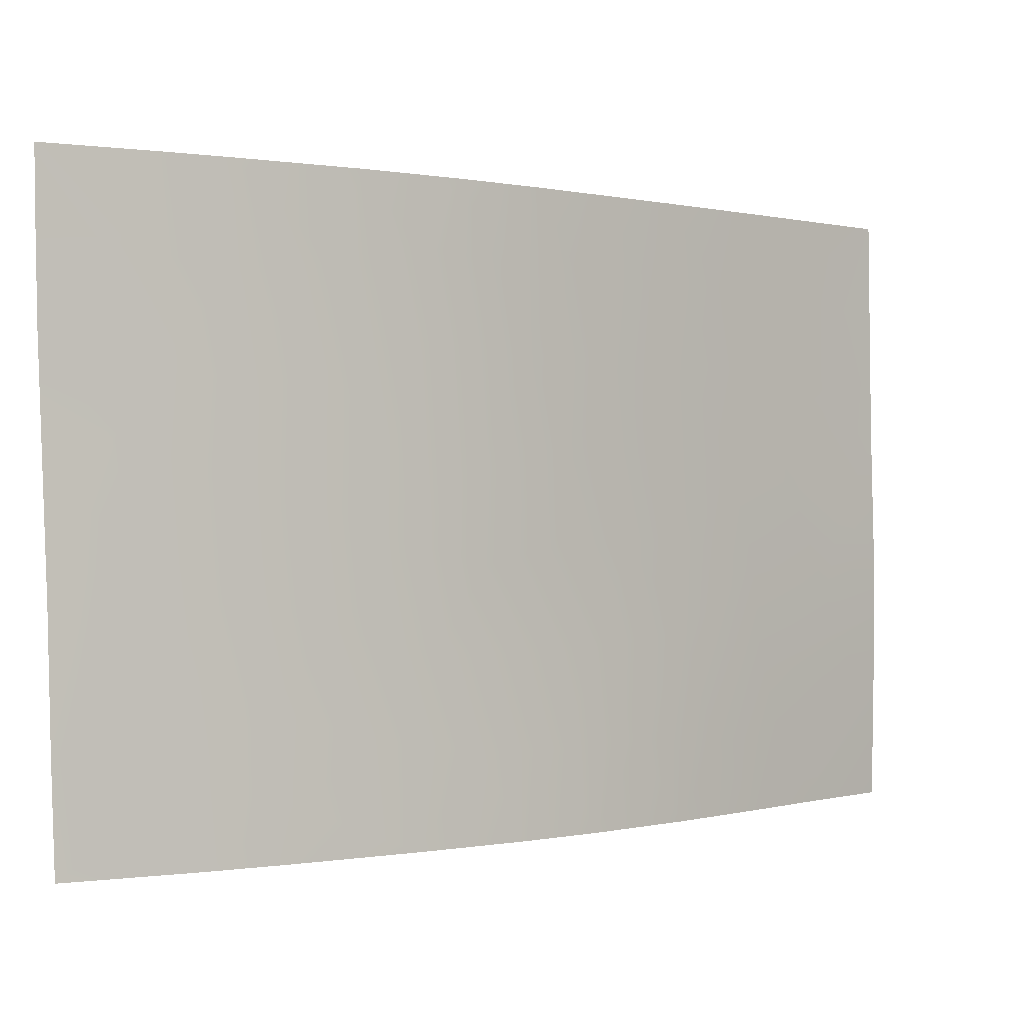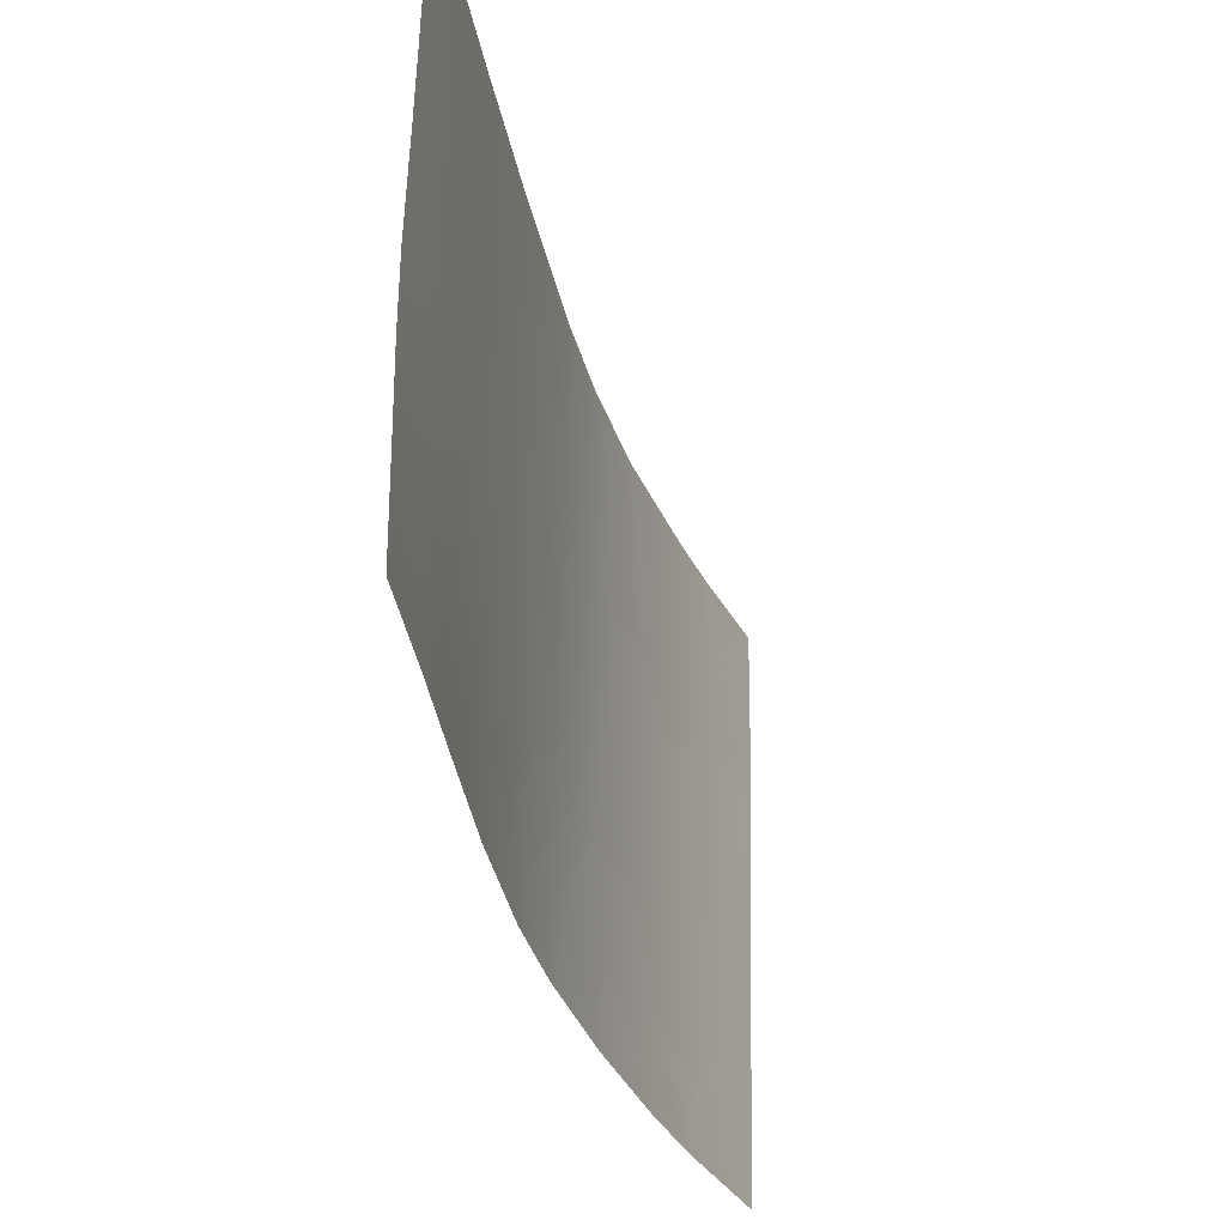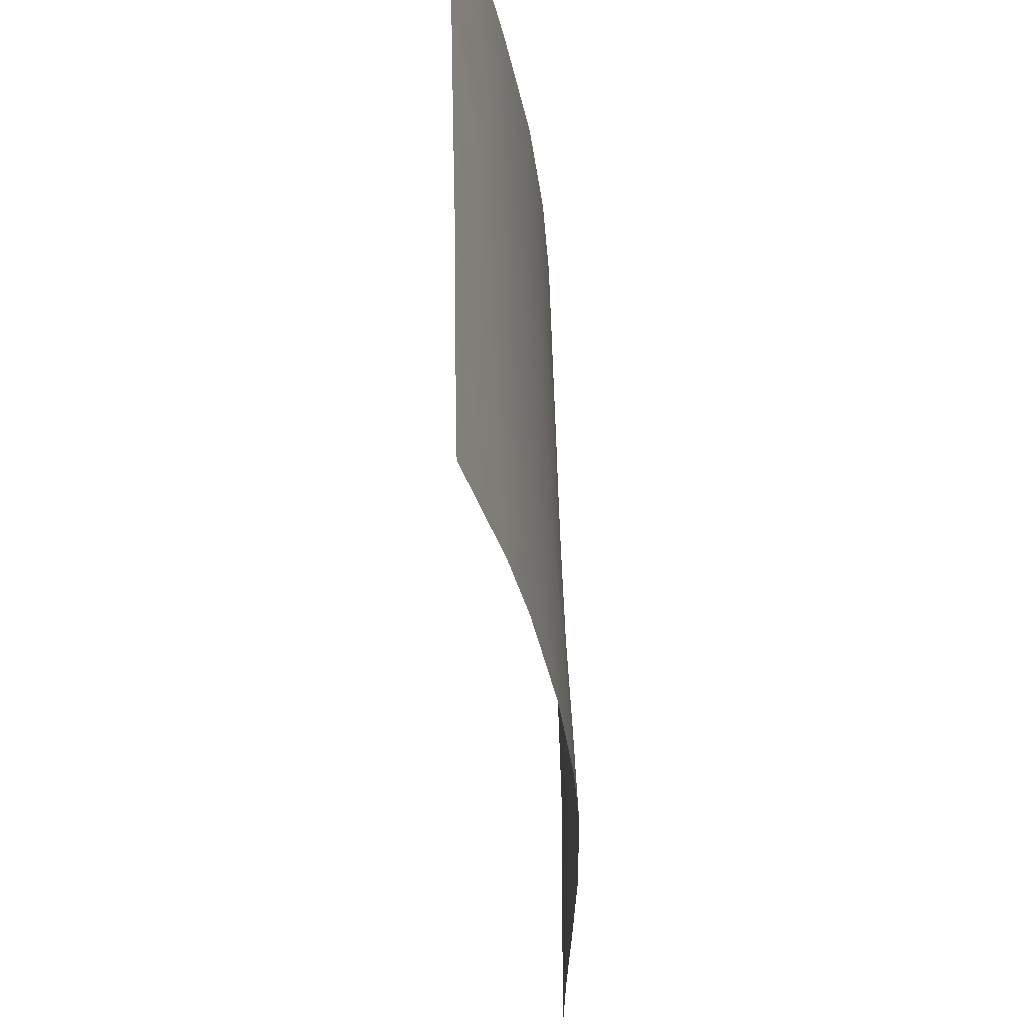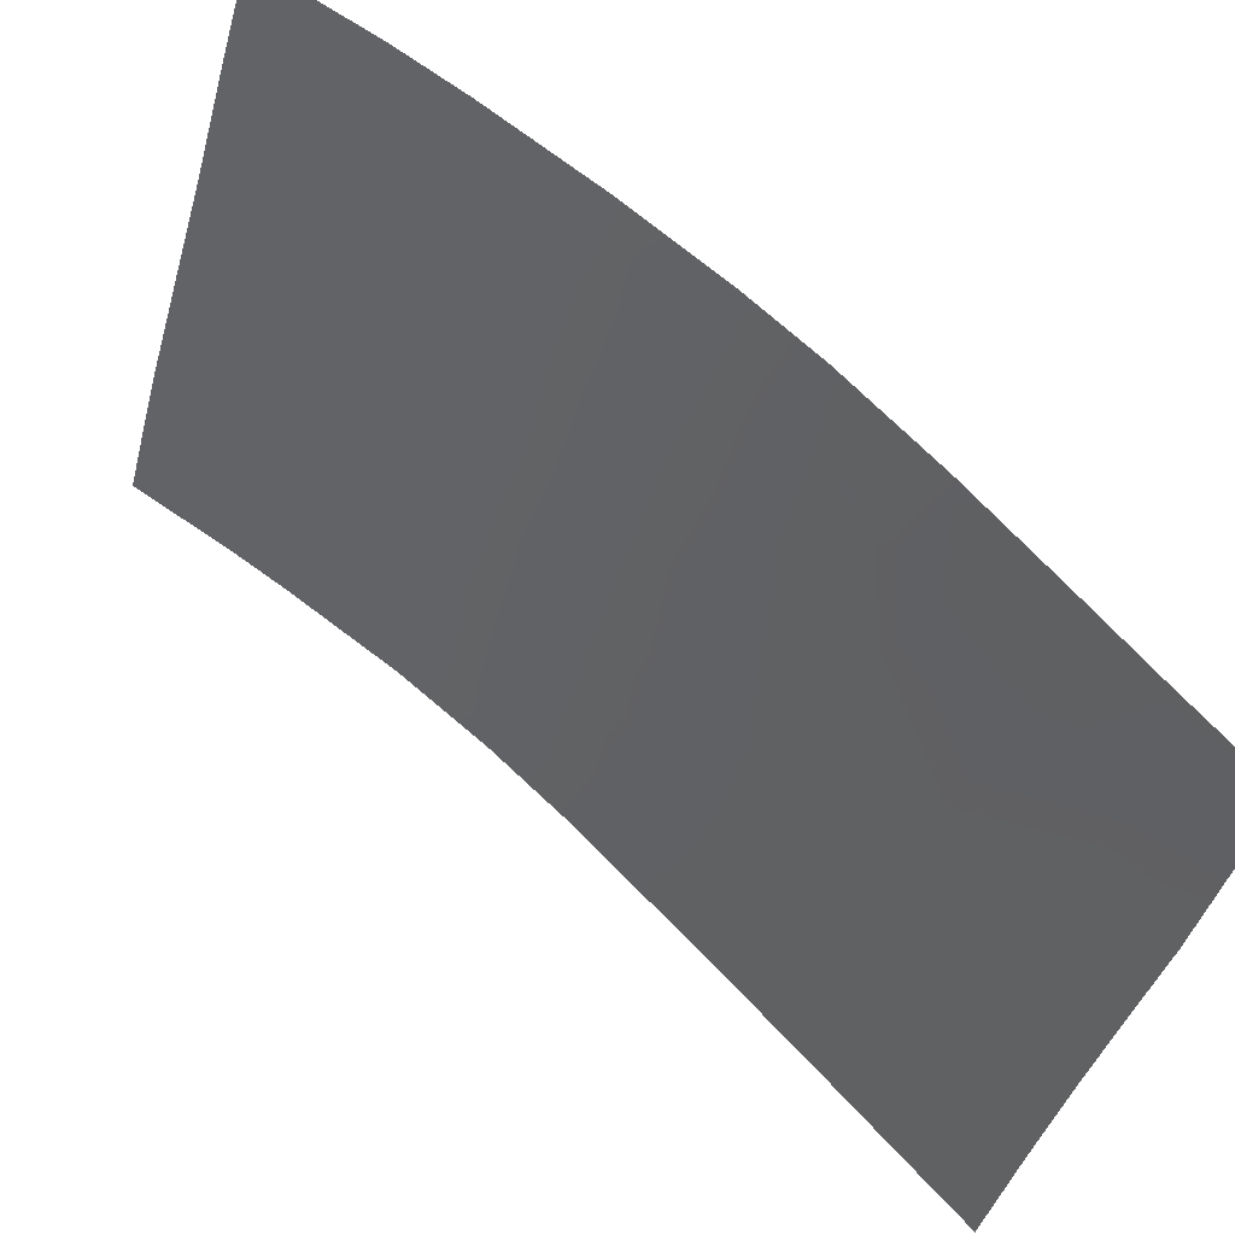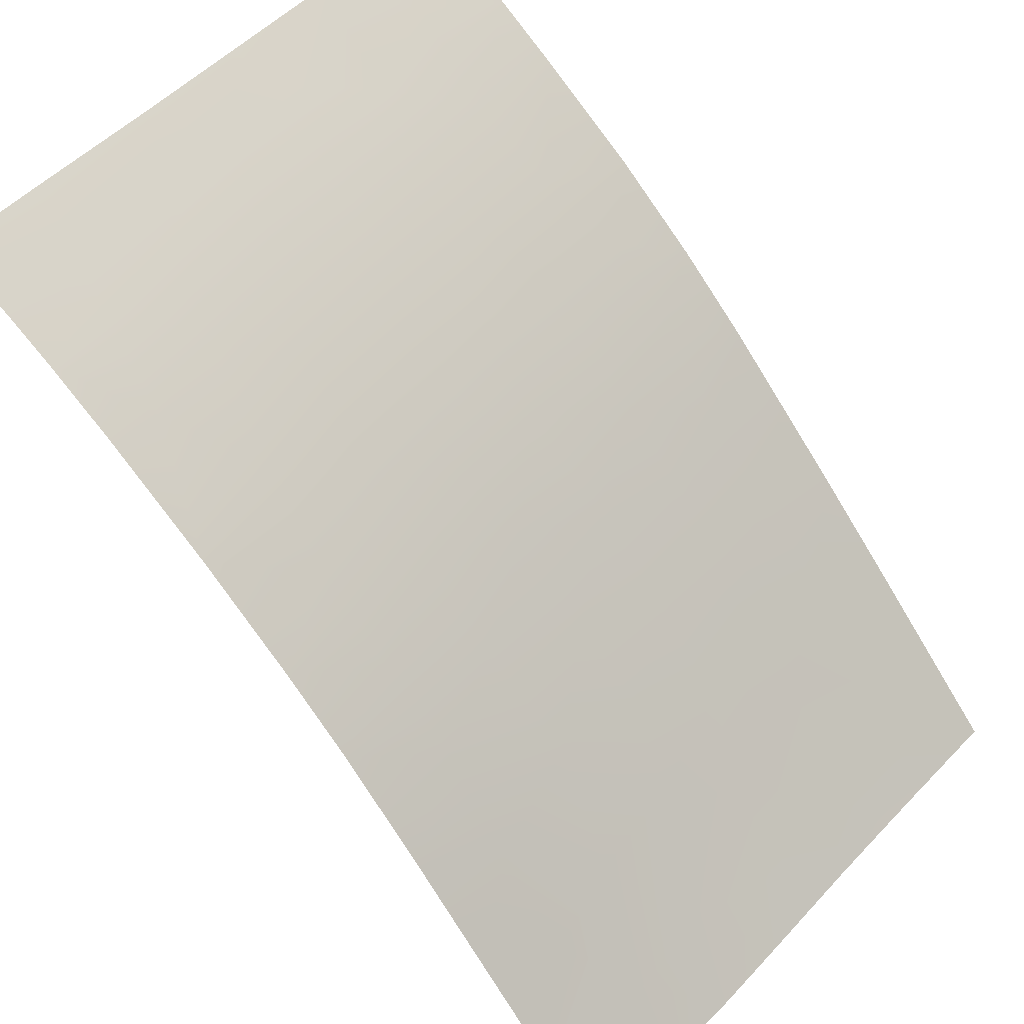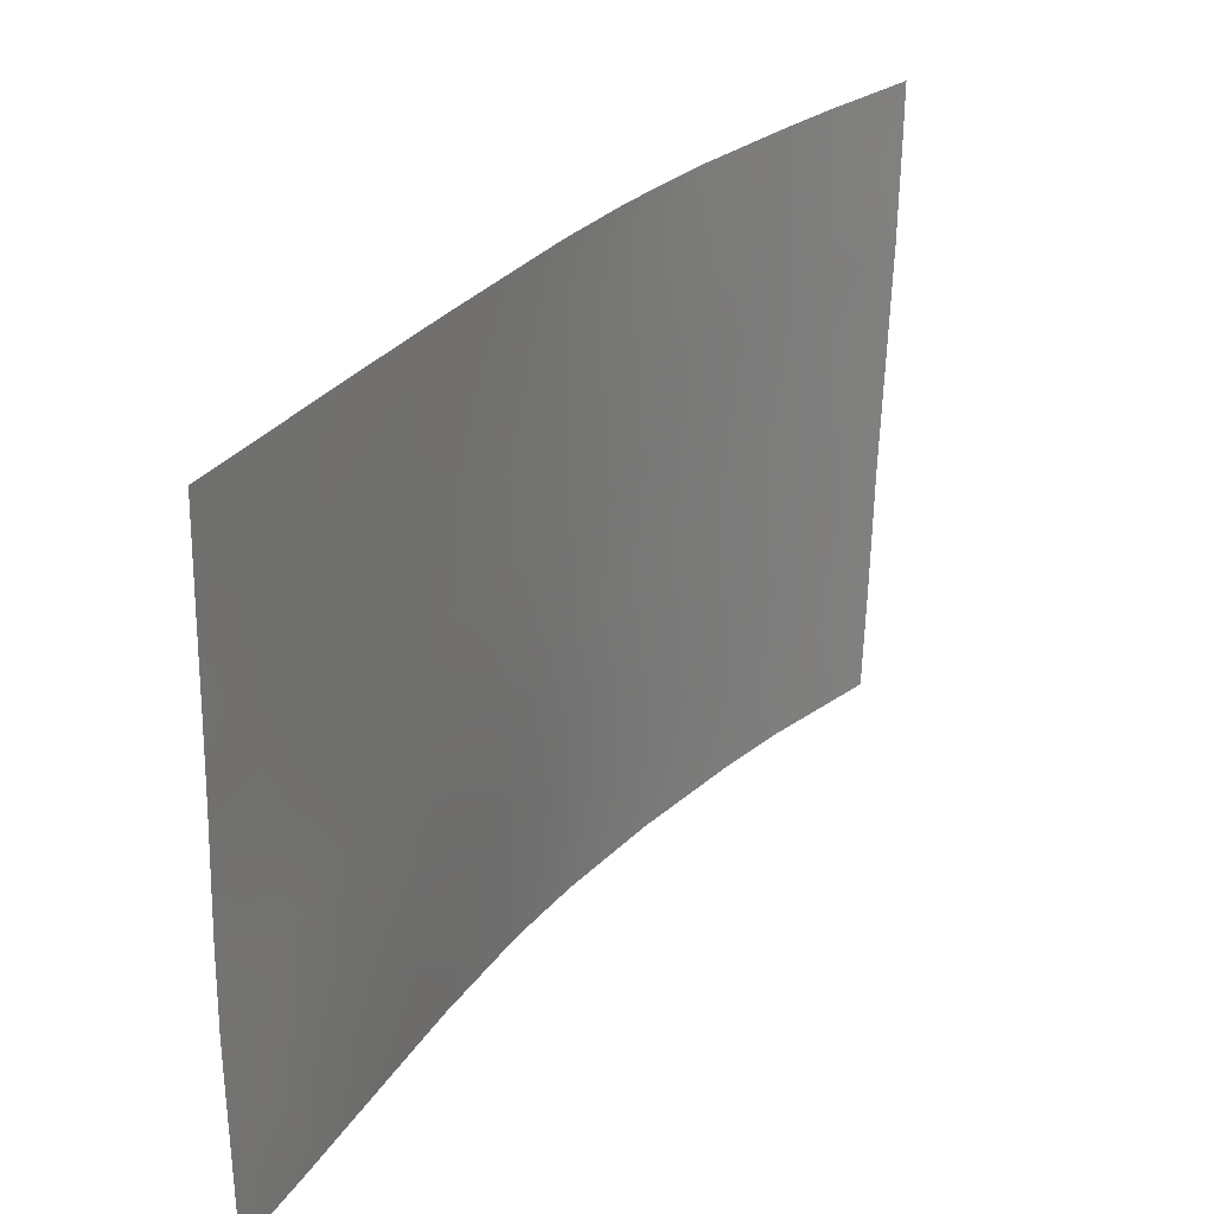
<metadata>
{"format":"obj","ext":"obj","renderer":"f3d","projection":"perspective","resolution":1024,"background":"white","views":[{"elev":0.2,"azim":2.4,"up":"+Y"},{"elev":-34.8,"azim":146.5,"up":"+Y"},{"elev":-35.7,"azim":-43.2,"up":"+Y"},{"elev":-39.8,"azim":-13.7,"up":"+Z"},{"elev":49.8,"azim":41.9,"up":"+Z"},{"elev":27.5,"azim":162.9,"up":"+Y"}]}
</metadata>
<code>
v 29.36 39.69 95.38
v 22.44 46.98 100
v 30.21 46.87 94.32
v 33.2 46.88 91.35
v 30.38 50 94.07
v 37.27 39.18 87.18
v 34.56 42.97 90.06
v 26.57 44.26 97.4
v 32.39 48.4 92.12
v 31.53 41.5 93.26
v 24.88 44.77 98.56
v 26.79 46.48 97.17
v 29.45 43.03 95.15
v 24.24 50 98.86
v 35.1 39.49 89.54
v 36.21 46.21 88.22
v 37.29 43.18 87.21
v 24.22 41.48 99.05
v 25.87 40.64 97.99
v 28.3 38 96.29
v 25.32 48.07 98.18
v 24.91 38 98.7
v 31.42 37.99 93.6
v 22.6 42.5 100
v 22.72 38 100
v 22.39 50 100
v 35.92 38 88.66
v 37.19 50 87.09
v 37.21 47.73 87.16
v 31.71 46.87 92.87
v 36.41 48.35 87.96
v 32.22 39.66 92.68
v 33.07 37.98 91.88
v 37.25 38 87.2
v 27.64 40.04 96.71
v 35.38 44.55 89.15
v 26.9 48.32 97.04
v 30.63 43.35 94.04
v 25.39 42.71 98.25
v 26.36 38.98 97.7
v 22.52 44.61 100
v 23.53 45.2 99.38
v 28.24 48.74 95.99
v 32.81 50 91.64
v 33.85 48.46 90.62
v 22.41 48.75 100
v 25.34 50 98.12
v 24.32 46.63 98.88
v 30.15 41.41 94.57
v 29.61 48.54 94.85
v 22.66 40.02 100
v 26.23 38 97.82
v 24.53 39.47 98.9
v 37.24 45.38 87.19
v 36.18 42.27 88.35
v 36.16 50 88.16
v 32.61 45.12 92.01
v 34.06 44.96 90.53
v 28.99 50 95.34
v 23.6 48.44 99.28
v 27.01 41.99 97.12
v 31.57 50 92.88
v 31.03 48.53 93.48
v 37.22 46.87 87.17
v 28.44 47.03 95.88
v 34.57 50 89.83
v 31.04 45.13 93.57
v 36.5 43.94 88.01
v 29.41 44.99 95.13
v 30.13 37.99 94.78
v 27.37 50 96.68
v 34.61 37.99 90.15
v 34.73 41.09 89.91
v 37.31 41.69 87.18
v 30.83 39.62 94.06
v 23.84 43.51 99.23
v 28.63 41.48 95.89
v 33.41 43.49 91.24
v 27.9 45.22 96.36
v 32.05 43.42 92.64
v 33.18 41.63 91.56
v 36.28 40.48 88.26
v 28.22 43.48 96.16
v 34.68 46.78 89.81
v 25.64 46.08 98
v 33.72 39.43 91.09
v 35.35 48.13 89.06
f 60 14 21
f 3 65 50
f 22 53 40
f 54 68 16
f 59 50 43
f 20 52 40
f 31 64 16
f 27 6 34
f 61 39 8
f 70 1 75
f 71 43 37
f 10 75 49
f 61 77 35
f 35 40 19
f 49 77 13
f 84 16 36
f 73 86 81
f 10 81 32
f 41 2 42
f 62 9 63
f 44 66 45
f 2 46 60
f 60 26 14
f 37 21 47
f 11 42 48
f 48 42 2
f 50 5 63
f 50 63 3
f 24 18 51
f 40 52 22
f 22 25 53
f 46 26 60
f 35 1 20
f 54 17 68
f 58 57 4
f 8 39 11
f 16 84 87
f 59 5 50
f 43 50 65
f 18 39 19
f 33 23 32
f 62 44 9
f 9 30 63
f 30 3 63
f 62 63 5
f 20 40 35
f 31 29 64
f 64 54 16
f 53 19 40
f 56 87 66
f 57 67 30
f 3 30 67
f 10 80 81
f 60 21 48
f 37 43 65
f 83 61 8
f 48 2 60
f 23 70 75
f 70 20 1
f 71 59 43
f 27 72 15
f 72 33 86
f 24 41 76
f 42 76 41
f 38 49 13
f 73 55 82
f 7 55 73
f 10 32 75
f 49 75 1
f 24 76 18
f 19 61 35
f 61 83 77
f 13 77 83
f 57 78 80
f 18 76 39
f 1 35 77
f 78 58 7
f 36 16 68
f 73 15 86
f 36 7 58
f 36 58 84
f 79 8 12
f 76 42 11
f 76 11 39
f 58 78 57
f 7 73 81
f 7 81 78
f 3 69 65
f 32 86 33
f 38 80 10
f 37 47 71
f 51 53 25
f 55 68 17
f 4 9 45
f 55 17 74
f 55 74 82
f 21 14 47
f 9 44 45
f 45 66 87
f 37 12 21
f 79 12 65
f 82 6 27
f 12 85 21
f 8 11 85
f 23 75 32
f 1 77 49
f 18 53 51
f 18 19 53
f 79 83 8
f 10 49 38
f 55 7 36
f 55 36 68
f 67 38 69
f 81 86 32
f 39 61 19
f 81 80 78
f 3 67 69
f 80 67 57
f 69 79 65
f 67 80 38
f 4 57 30
f 9 4 30
f 79 69 83
f 13 83 69
f 56 31 87
f 38 13 69
f 84 4 45
f 84 58 4
f 45 87 84
f 12 37 65
f 48 85 11
f 85 48 21
f 8 85 12
f 29 31 28
f 31 16 87
f 82 74 6
f 72 86 15
f 15 73 82
f 31 56 28
f 82 27 15

</code>
